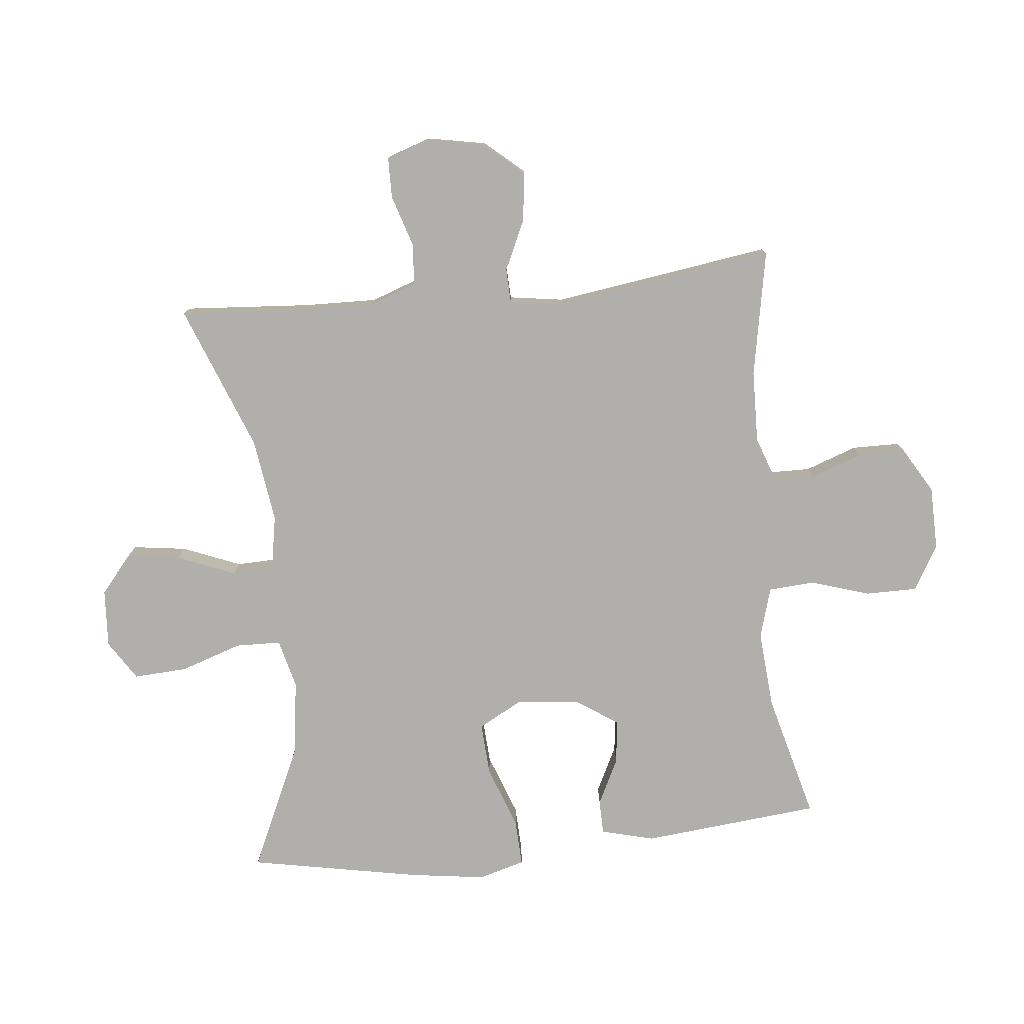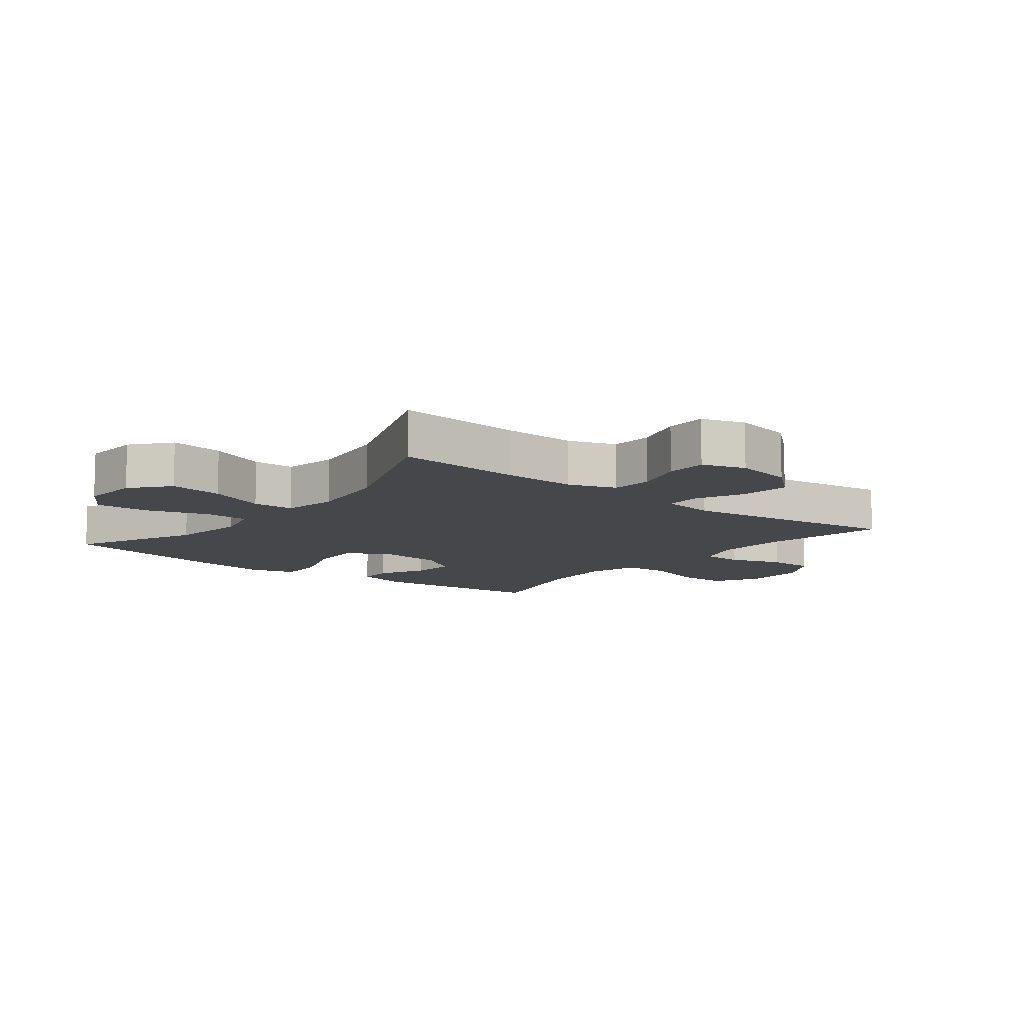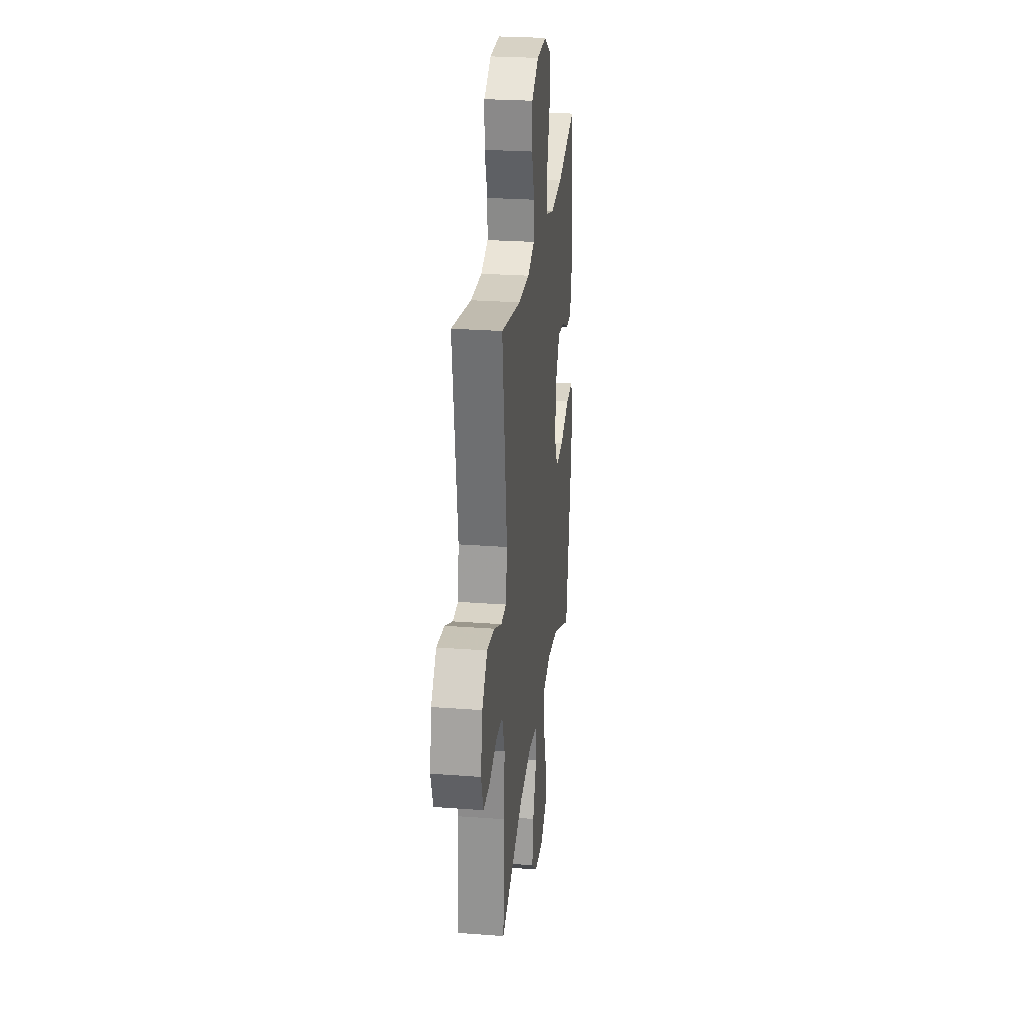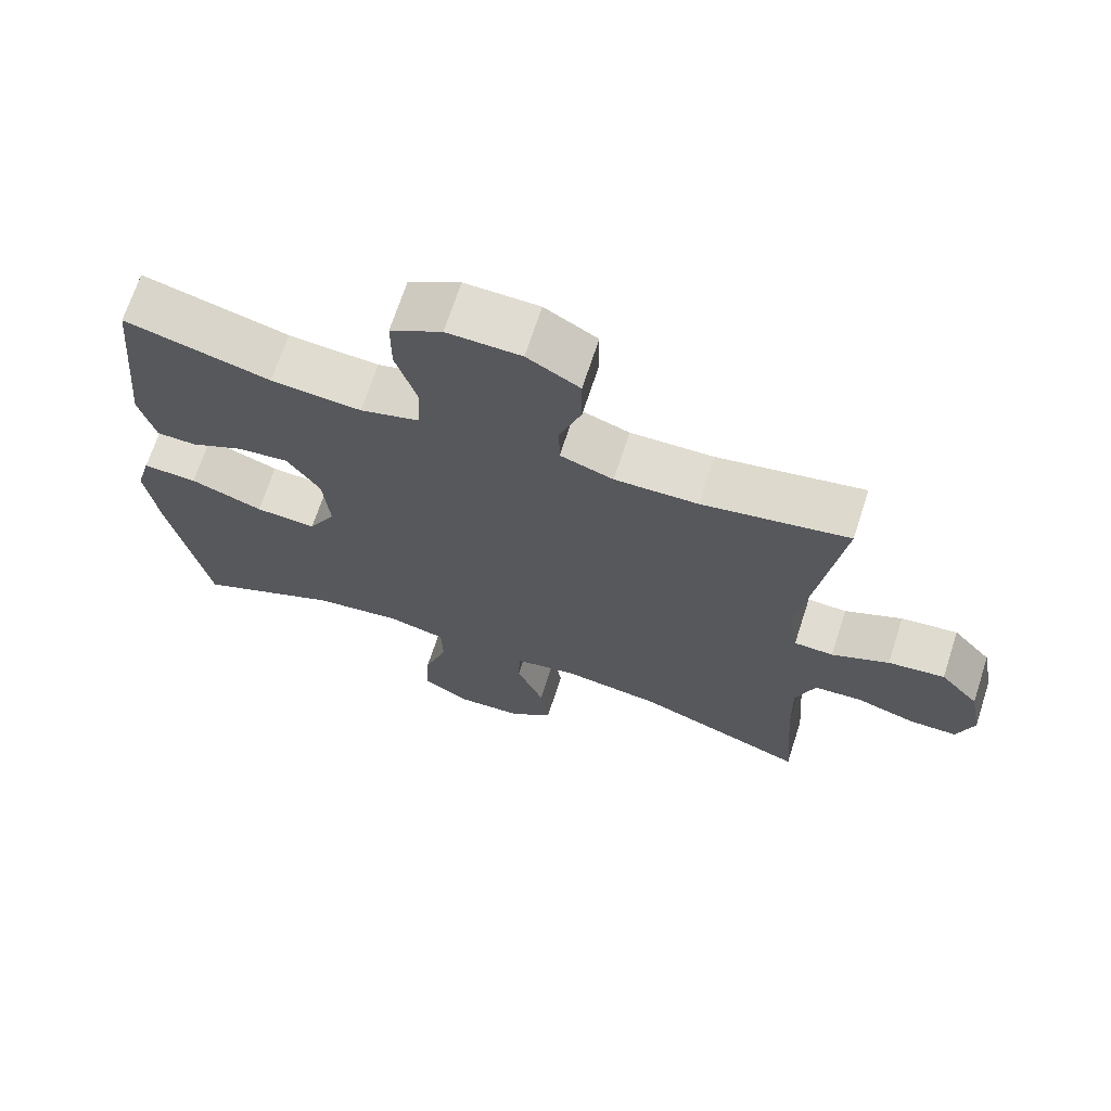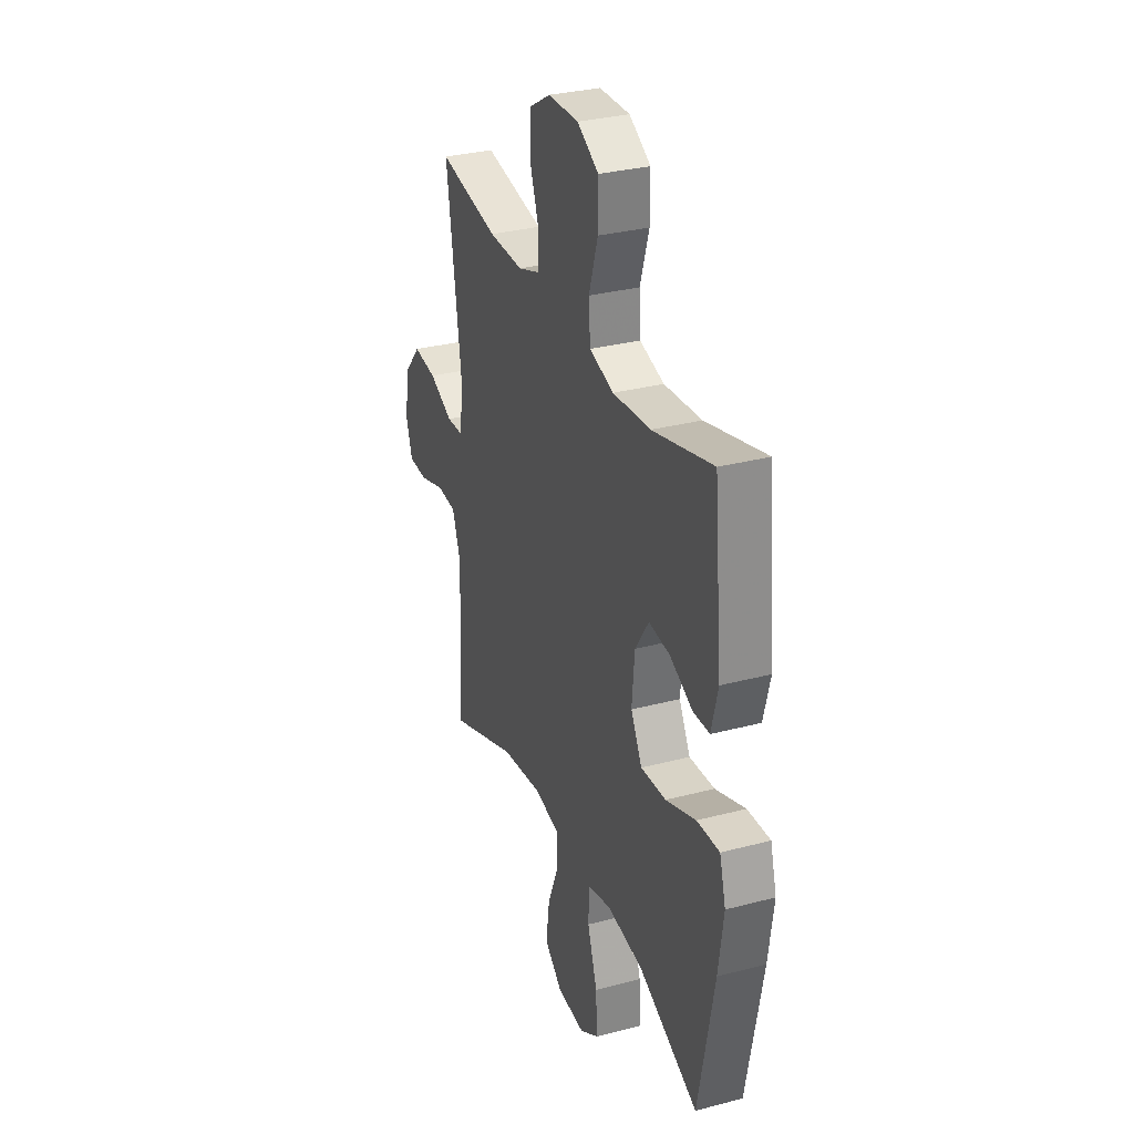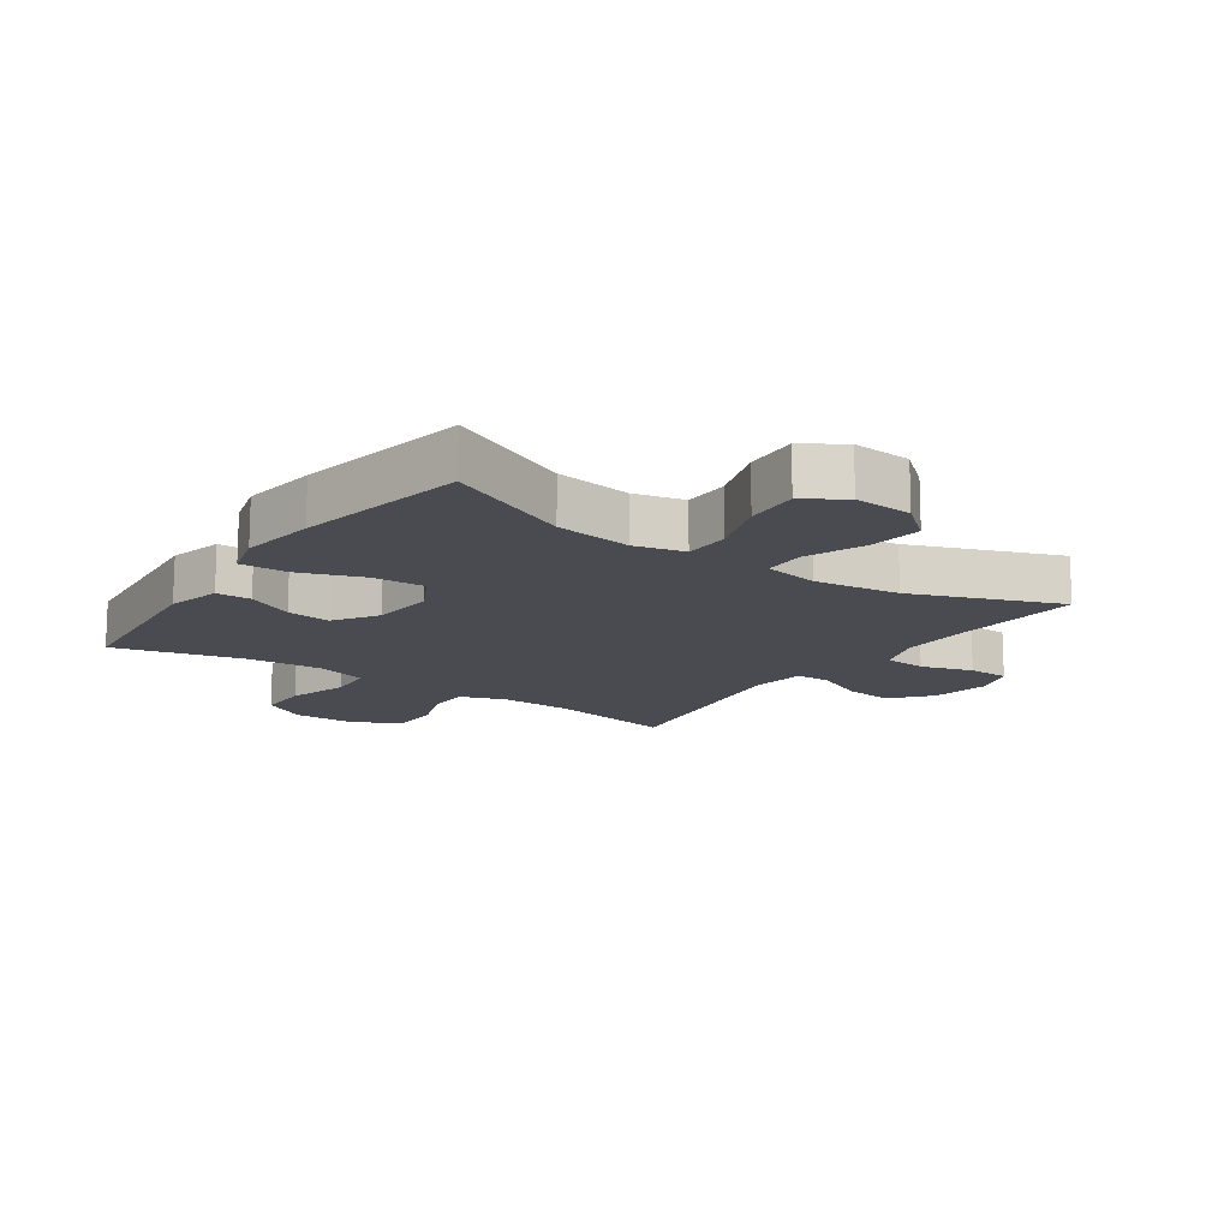
<metadata>
{"format":"obj","ext":"obj","renderer":"f3d","projection":"perspective","resolution":1024,"background":"white","views":[{"elev":-78.1,"azim":-84.1,"up":"+Y"},{"elev":-10.3,"azim":-128.5,"up":"+Y"},{"elev":26.4,"azim":-83.3,"up":"+Z"},{"elev":69.0,"azim":-162.0,"up":"+Z"},{"elev":31.2,"azim":69.4,"up":"+Z"},{"elev":-14.5,"azim":145.2,"up":"+Y"}]}
</metadata>
<code>
v -0.5 0.07 0.5
v -0.296 0.07 0.462
v -0.18 0.07 0.459
v -0.106 0.07 0.485
v -0.105 0.07 0.551
v -0.135 0.07 0.635
v -0.134 0.07 0.711
v -0.061 0.07 0.754
v 0.042 0.07 0.756
v 0.114 0.07 0.714
v 0.114 0.07 0.631
v 0.084 0.07 0.535
v 0.089 0.07 0.461
v 0.171 0.07 0.437
v 0.297 0.07 0.447
v 0.5 0.07 0.5
v 0.528 0.07 0.212
v 0.506 0.07 0.126
v 0.45 0.07 0.125
v 0.375 0.07 0.162
v 0.304 0.07 0.17
v 0.258 0.07 0.101
v 0.249 0.07 -0.001
v 0.287 0.07 -0.071
v 0.372 0.07 -0.066
v 0.473 0.07 -0.029
v 0.549 0.07 -0.026
v 0.57 0.07 -0.101
v 0.553 0.07 -0.223
v 0.5 0.07 -0.5
v 0.299 0.07 -0.408
v 0.176 0.07 -0.391
v 0.096 0.07 -0.411
v 0.094 0.07 -0.484
v 0.127 0.07 -0.583
v 0.132 0.07 -0.67
v 0.068 0.07 -0.711
v -0.026 0.07 -0.705
v -0.087 0.07 -0.654
v -0.075 0.07 -0.567
v -0.037 0.07 -0.473
v -0.039 0.07 -0.406
v -0.128 0.07 -0.39
v -0.264 0.07 -0.409
v -0.5 0.07 -0.5
v -0.485 0.07 -0.296
v -0.482 0.07 -0.178
v -0.509 0.07 -0.102
v -0.576 0.07 -0.097
v -0.659 0.07 -0.123
v -0.725 0.07 -0.122
v -0.748 0.07 -0.053
v -0.73 0.07 0.042
v -0.676 0.07 0.104
v -0.597 0.07 0.094
v -0.517 0.07 0.057
v -0.462 0.07 0.059
v -0.449 0.07 0.146
v -0.5 0 0.5
v -0.296 0 0.462
v -0.18 0 0.459
v -0.106 0 0.485
v -0.105 0 0.551
v -0.135 0 0.635
v -0.134 0 0.711
v -0.061 0 0.754
v 0.042 0 0.756
v 0.114 0 0.714
v 0.114 0 0.631
v 0.084 0 0.535
v 0.089 0 0.461
v 0.171 0 0.437
v 0.297 0 0.447
v 0.5 0 0.5
v 0.528 0 0.212
v 0.506 0 0.126
v 0.45 0 0.125
v 0.375 0 0.162
v 0.304 0 0.17
v 0.258 0 0.101
v 0.249 0 -0.001
v 0.287 0 -0.071
v 0.372 0 -0.066
v 0.473 0 -0.029
v 0.549 0 -0.026
v 0.57 0 -0.101
v 0.553 0 -0.223
v 0.5 0 -0.5
v 0.299 0 -0.408
v 0.176 0 -0.391
v 0.096 0 -0.411
v 0.094 0 -0.484
v 0.127 0 -0.583
v 0.132 0 -0.67
v 0.068 0 -0.711
v -0.026 0 -0.705
v -0.087 0 -0.654
v -0.075 0 -0.567
v -0.037 0 -0.473
v -0.039 0 -0.406
v -0.128 0 -0.39
v -0.264 0 -0.409
v -0.5 0 -0.5
v -0.485 0 -0.296
v -0.482 0 -0.178
v -0.509 0 -0.102
v -0.576 0 -0.097
v -0.659 0 -0.123
v -0.725 0 -0.122
v -0.748 0 -0.053
v -0.73 0 0.042
v -0.676 0 0.104
v -0.597 0 0.094
v -0.517 0 0.057
v -0.462 0 0.059
v -0.449 0 0.146
f 54 55 56
f 53 54 56
f 52 53 56
f 51 52 56
f 50 51 56
f 49 50 56
f 48 49 56 57
f 47 48 57
f 46 47 57 58
f 44 45 46 58
f 39 40 41
f 38 39 41
f 37 38 41
f 36 37 41
f 35 36 41
f 34 35 41
f 33 34 41 42
f 32 33 42 43
f 29 30 31
f 28 29 31
f 27 28 31
f 26 27 31
f 25 26 31
f 24 25 31 32
f 23 24 32 43
f 18 19 20
f 17 18 20
f 16 17 20
f 15 16 20
f 14 15 20 21
f 13 14 21 22
f 10 11 12
f 9 10 12
f 8 9 12
f 7 8 12
f 6 7 12
f 5 6 12
f 4 5 12 13
f 43 44 58
f 23 43 58
f 22 23 58
f 13 22 58
f 4 13 58
f 3 4 58
f 58 1 2
f 2 3 58
f 114 113 112
f 114 112 111
f 114 111 110
f 114 110 109
f 114 109 108
f 114 108 107
f 115 114 107 106
f 115 106 105
f 116 115 105 104
f 116 104 103 102
f 99 98 97
f 99 97 96
f 99 96 95
f 99 95 94
f 99 94 93
f 99 93 92
f 100 99 92 91
f 101 100 91 90
f 89 88 87
f 89 87 86
f 89 86 85
f 89 85 84
f 89 84 83
f 90 89 83 82
f 101 90 82 81
f 78 77 76
f 78 76 75
f 78 75 74
f 78 74 73
f 79 78 73 72
f 80 79 72 71
f 70 69 68
f 70 68 67
f 70 67 66
f 70 66 65
f 70 65 64
f 70 64 63
f 71 70 63 62
f 116 102 101
f 116 101 81
f 116 81 80
f 116 80 71
f 116 71 62
f 116 62 61
f 60 59 116
f 116 61 60
f 1 59 60 2
f 2 60 61 3
f 3 61 62 4
f 4 62 63 5
f 5 63 64 6
f 6 64 65 7
f 7 65 66 8
f 8 66 67 9
f 9 67 68 10
f 10 68 69 11
f 11 69 70 12
f 12 70 71 13
f 13 71 72 14
f 14 72 73 15
f 15 73 74 16
f 16 74 75 17
f 17 75 76 18
f 18 76 77 19
f 19 77 78 20
f 20 78 79 21
f 21 79 80 22
f 22 80 81 23
f 23 81 82 24
f 24 82 83 25
f 25 83 84 26
f 26 84 85 27
f 27 85 86 28
f 28 86 87 29
f 29 87 88 30
f 30 88 89 31
f 31 89 90 32
f 32 90 91 33
f 33 91 92 34
f 34 92 93 35
f 35 93 94 36
f 36 94 95 37
f 37 95 96 38
f 38 96 97 39
f 39 97 98 40
f 40 98 99 41
f 41 99 100 42
f 42 100 101 43
f 43 101 102 44
f 44 102 103 45
f 45 103 104 46
f 46 104 105 47
f 47 105 106 48
f 48 106 107 49
f 49 107 108 50
f 50 108 109 51
f 51 109 110 52
f 52 110 111 53
f 53 111 112 54
f 54 112 113 55
f 55 113 114 56
f 56 114 115 57
f 57 115 116 58
f 58 116 59 1

</code>
